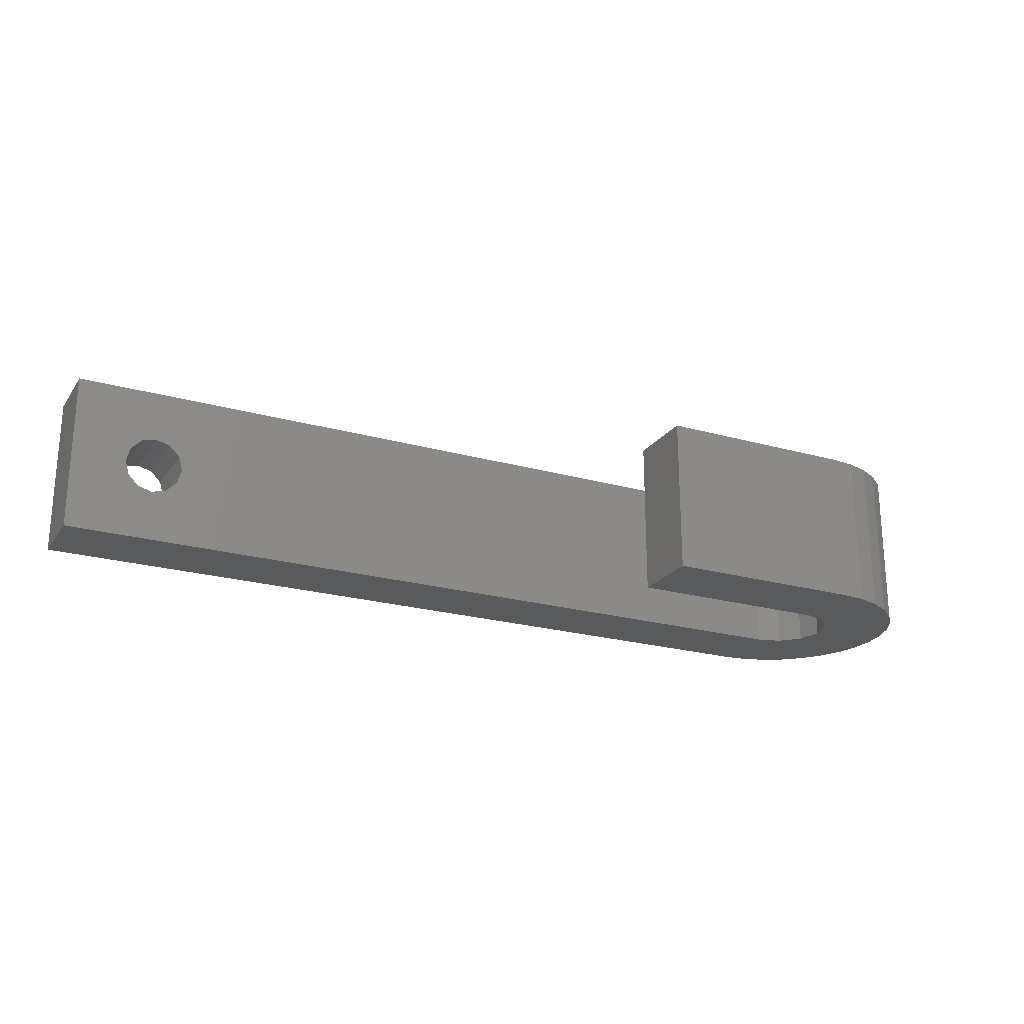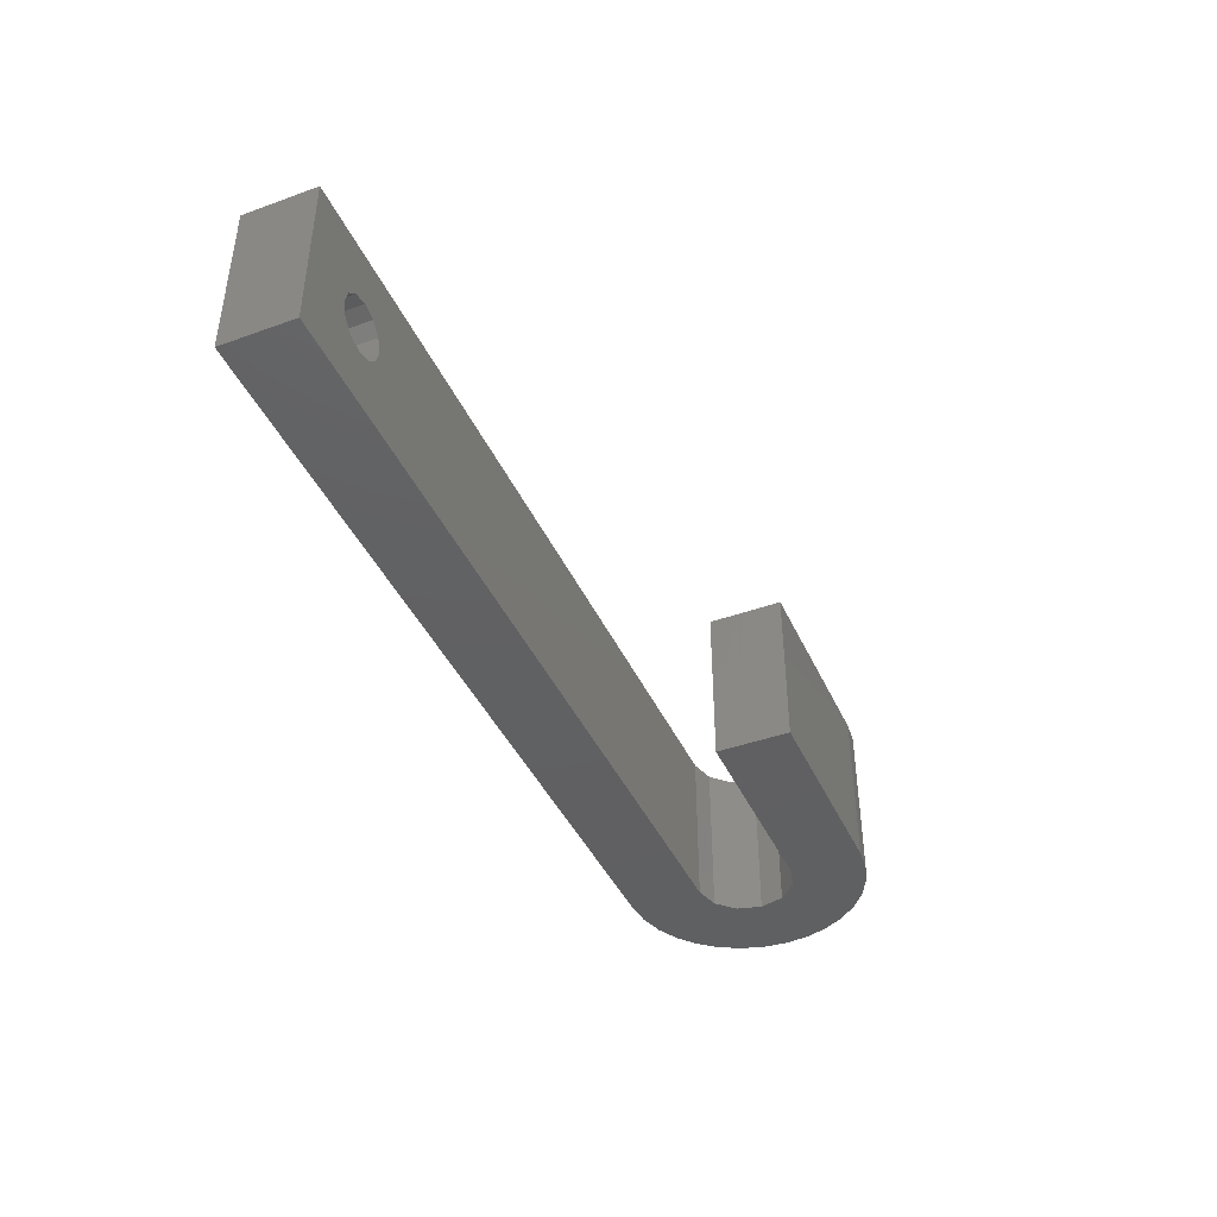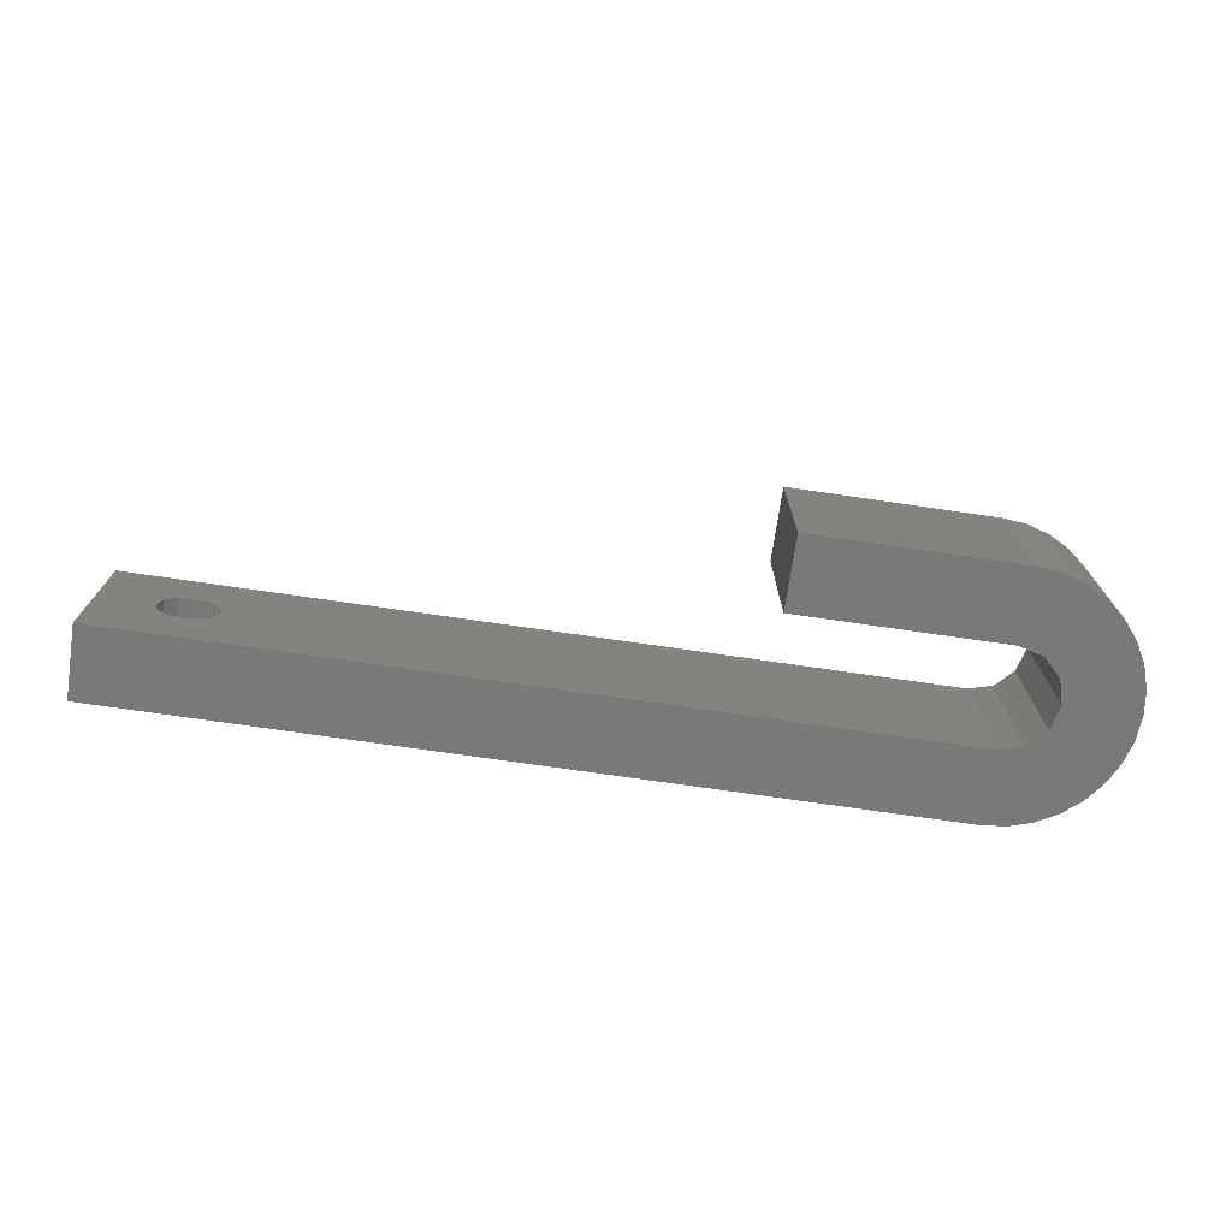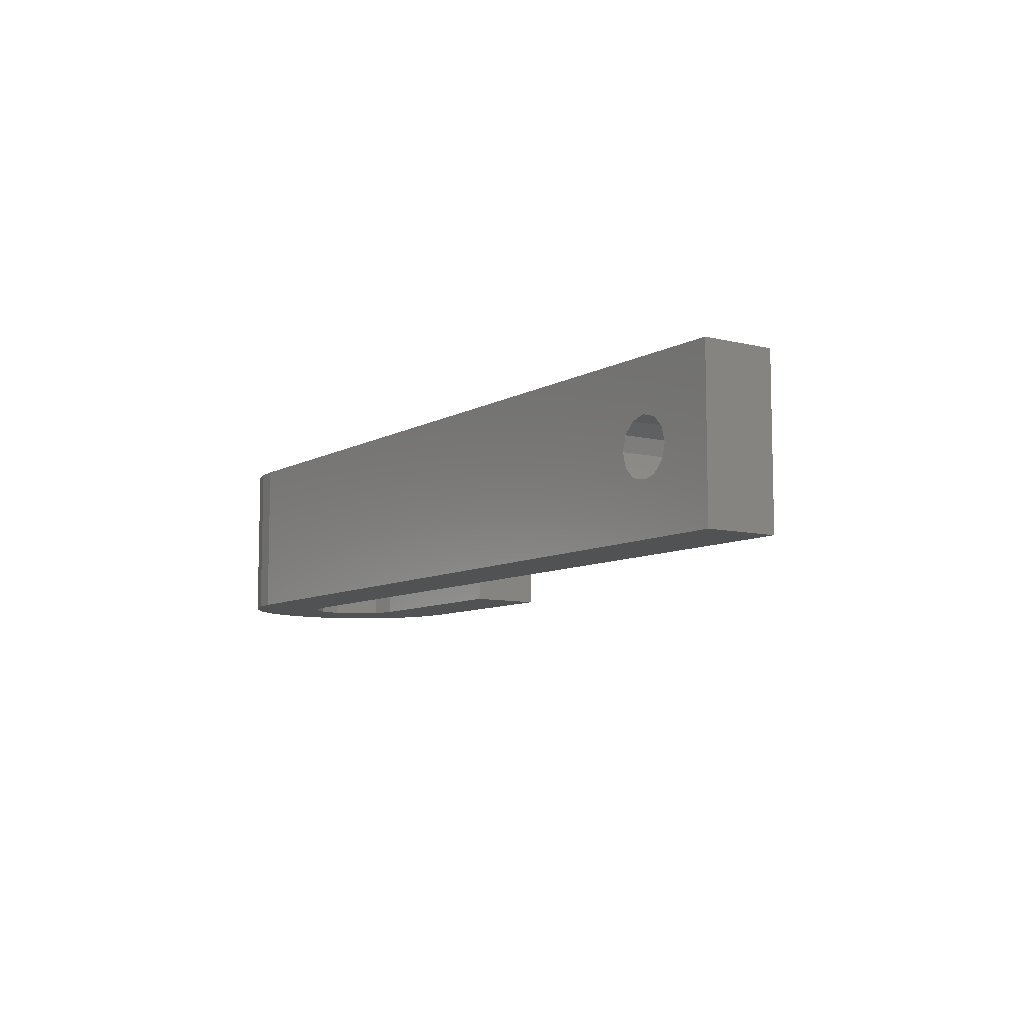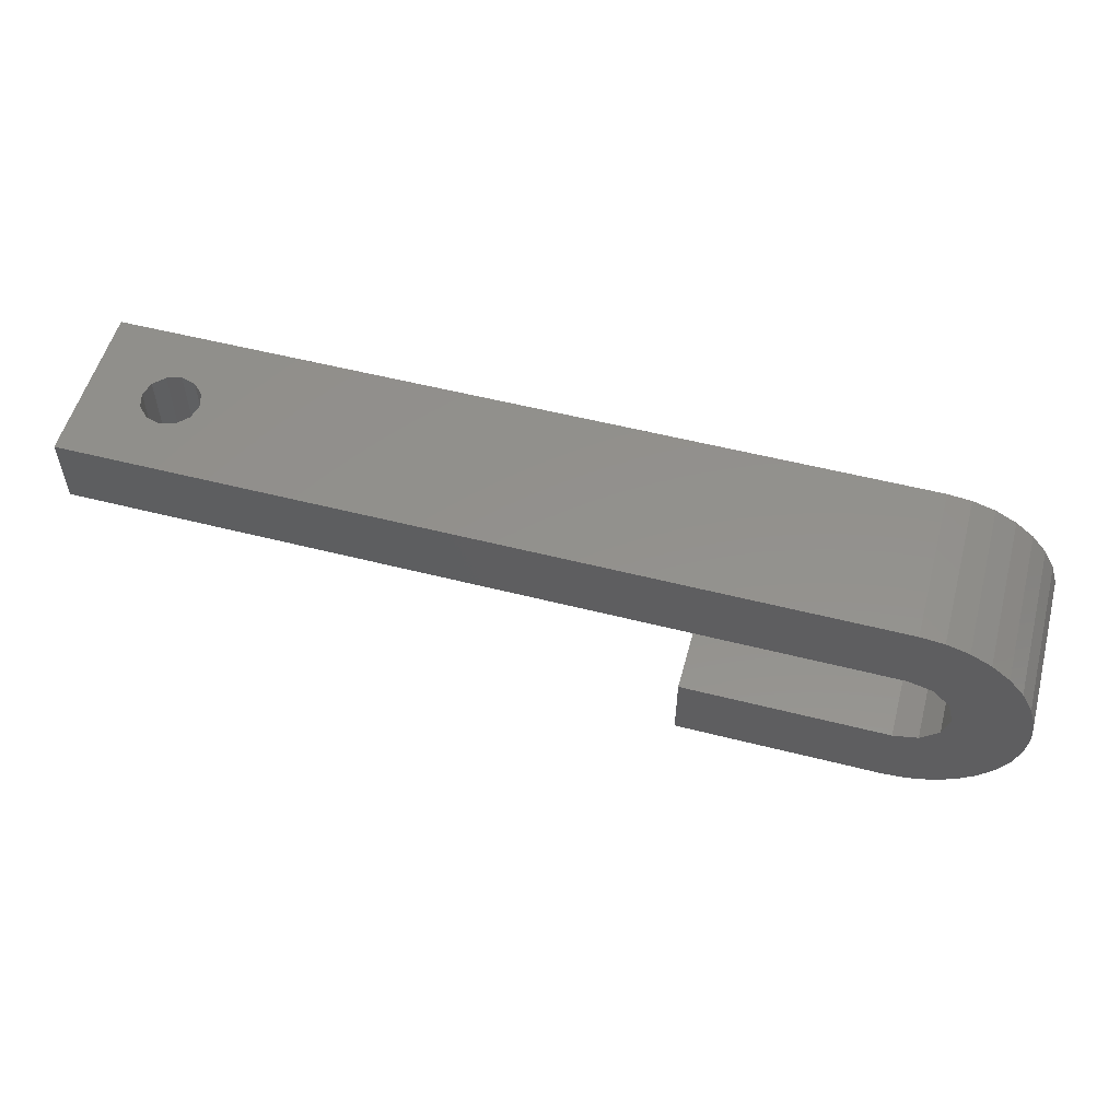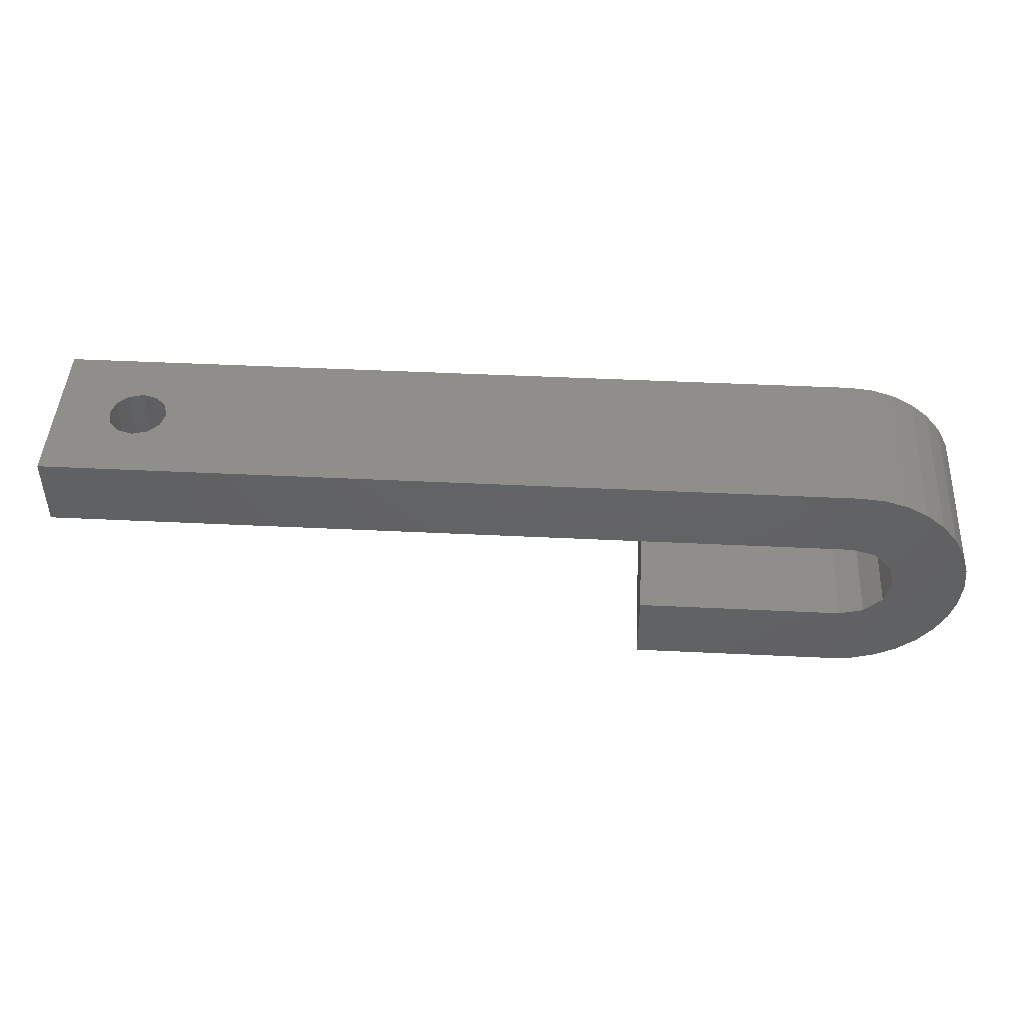
<metadata>
{"format":"stl","ext":"stl","renderer":"f3d","projection":"perspective","resolution":1024,"background":"white","views":[{"elev":-22.6,"azim":-25.9,"up":"+Z"},{"elev":-42.3,"azim":-66.7,"up":"+Z"},{"elev":-72.6,"azim":-8.3,"up":"+Z"},{"elev":-8.4,"azim":-124.1,"up":"+Z"},{"elev":54.7,"azim":15.1,"up":"+Y"},{"elev":45.8,"azim":3.2,"up":"+Y"}]}
</metadata>
<code>
# stl→obj: 80 verts, 160 faces
v 19.9 -22.65 52.5
v 20.37 -22.08 47.5
v 20.37 -22.08 52.5
v 19.9 -22.65 47.5
v 10.87 -23.75 47.5
v 17.25 -23.75 52.5
v 10.87 -23.75 52.5
v 17.25 -23.75 47.5
v 18.75 -20 47.5
v 21 -20 47.5
v 20.93 -20.73 47.5
v 18.55 -20.75 47.5
v 20.71 -21.44 47.5
v 20.93 -19.27 47.5
v 18.55 -19.25 47.5
v 20.71 -18.56 47.5
v 18 -21.3 47.5
v 19.33 -23.12 47.5
v 20.37 -17.92 47.5
v 19.9 -17.35 47.5
v 18.69 -23.46 47.5
v 17.98 -23.68 47.5
v 17.25 -21.5 47.5
v 10.87 -21.5 47.5
v 18 -18.7 47.5
v 19.33 -16.88 47.5
v 18.69 -16.54 47.5
v 17.98 -16.32 47.5
v 17.25 -18.5 47.5
v 17.25 -16.25 47.5
v -7.848 -18.5 47.5
v -7.848 -16.25 47.5
v 18.75 -20 52.5
v 21 -20 52.5
v 20.93 -19.27 52.5
v 18.55 -19.25 52.5
v 20.71 -18.56 52.5
v 20.93 -20.73 52.5
v 20.37 -17.92 52.5
v 18.55 -20.75 52.5
v 19.9 -17.35 52.5
v 20.71 -21.44 52.5
v 18 -18.7 52.5
v 19.33 -16.88 52.5
v 18.69 -16.54 52.5
v 17.98 -16.32 52.5
v 17.25 -18.5 52.5
v 17.25 -16.25 52.5
v -7.848 -16.25 52.5
v -7.848 -18.5 52.5
v 18 -21.3 52.5
v 19.33 -23.12 52.5
v 18.69 -23.46 52.5
v 17.98 -23.68 52.5
v 17.25 -21.5 52.5
v 10.87 -21.5 52.5
v -4.8 -16.25 50.78
v -5.25 -16.25 50.9
v -4.471 -16.25 50.45
v -4.35 -16.25 50
v -4.471 -16.25 49.55
v -4.8 -16.25 49.22
v -5.7 -16.25 50.78
v -6.029 -16.25 50.45
v -6.15 -16.25 50
v -6.029 -16.25 49.55
v -5.7 -16.25 49.22
v -5.25 -16.25 49.1
v -4.8 -18.5 50.78
v -5.25 -18.5 50.9
v -5.7 -18.5 50.78
v -6.029 -18.5 50.45
v -6.15 -18.5 50
v -5.7 -18.5 49.22
v -5.25 -18.5 49.1
v -6.029 -18.5 49.55
v -4.471 -18.5 50.45
v -4.35 -18.5 50
v -4.471 -18.5 49.55
v -4.8 -18.5 49.22
f 1 2 3
f 2 1 4
f 5 6 7
f 6 5 8
f 9 10 11
f 12 11 13
f 10 9 14
f 12 13 2
f 15 14 9
f 12 2 4
f 14 15 16
f 17 4 18
f 16 15 19
f 19 15 20
f 17 18 21
f 11 12 9
f 4 17 12
f 22 17 21
f 23 22 8
f 22 23 17
f 5 23 8
f 23 5 24
f 25 20 15
f 20 25 26
f 26 25 27
f 25 28 27
f 29 28 25
f 29 30 28
f 31 30 29
f 30 31 32
f 33 34 35
f 36 35 37
f 34 33 38
f 36 37 39
f 40 38 33
f 36 39 41
f 38 40 42
f 43 41 44
f 42 40 3
f 3 40 1
f 43 44 45
f 35 36 33
f 41 43 36
f 46 43 45
f 47 46 48
f 46 47 43
f 49 47 48
f 47 49 50
f 51 1 40
f 1 51 52
f 52 51 53
f 51 54 53
f 55 54 51
f 55 6 54
f 56 6 55
f 6 56 7
f 27 46 45
f 46 27 28
f 57 49 48
f 49 57 58
f 48 59 57
f 48 60 59
f 30 60 48
f 60 30 61
f 61 30 62
f 32 62 30
f 63 49 58
f 64 49 63
f 65 49 64
f 32 65 66
f 65 32 49
f 67 32 66
f 68 32 67
f 62 32 68
f 28 48 46
f 48 28 30
f 21 52 53
f 52 21 18
f 42 11 38
f 11 42 13
f 35 16 37
f 16 35 14
f 37 19 39
f 19 37 16
f 39 20 41
f 20 39 19
f 8 54 6
f 54 8 22
f 18 1 52
f 1 18 4
f 22 53 54
f 53 22 21
f 26 45 44
f 45 26 27
f 3 13 42
f 13 3 2
f 38 10 34
f 10 38 11
f 34 14 35
f 14 34 10
f 20 44 41
f 44 20 26
f 12 33 9
f 33 12 40
f 23 56 55
f 56 23 24
f 69 50 70
f 50 71 70
f 50 72 71
f 50 73 72
f 31 73 50
f 74 31 75
f 76 31 74
f 73 31 76
f 50 69 47
f 77 47 69
f 78 47 77
f 29 78 79
f 29 79 80
f 31 80 75
f 80 31 29
f 78 29 47
f 29 43 47
f 43 29 25
f 9 36 15
f 36 9 33
f 17 55 51
f 55 17 23
f 17 40 12
f 40 17 51
f 15 43 25
f 43 15 36
f 5 56 24
f 56 5 7
f 31 49 32
f 49 31 50
f 79 60 61
f 60 79 78
f 62 79 61
f 79 62 80
f 72 63 71
f 63 72 64
f 66 74 67
f 74 66 76
f 69 59 77
f 59 69 57
f 78 59 60
f 59 78 77
f 68 80 62
f 80 68 75
f 67 75 68
f 75 67 74
f 73 66 65
f 66 73 76
f 72 65 64
f 65 72 73
f 71 58 70
f 58 71 63
f 70 57 69
f 57 70 58

</code>
